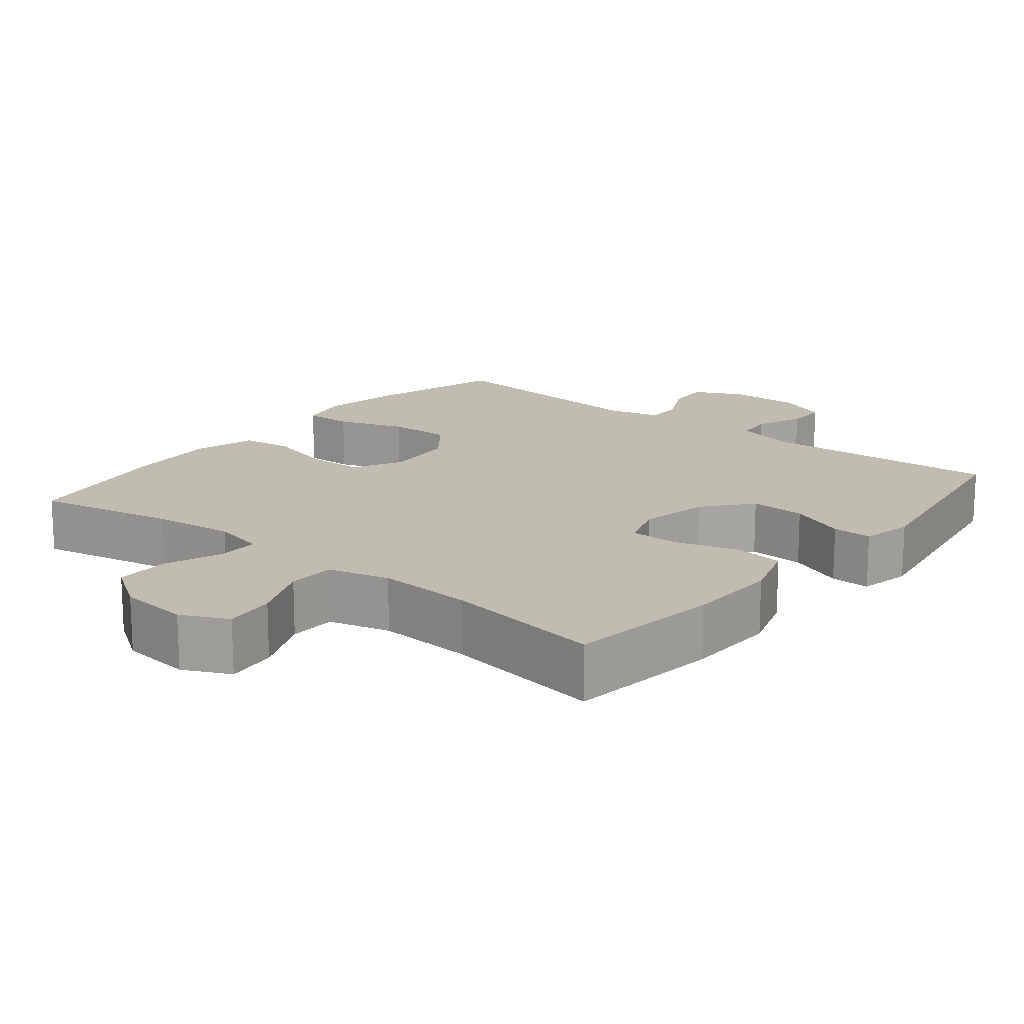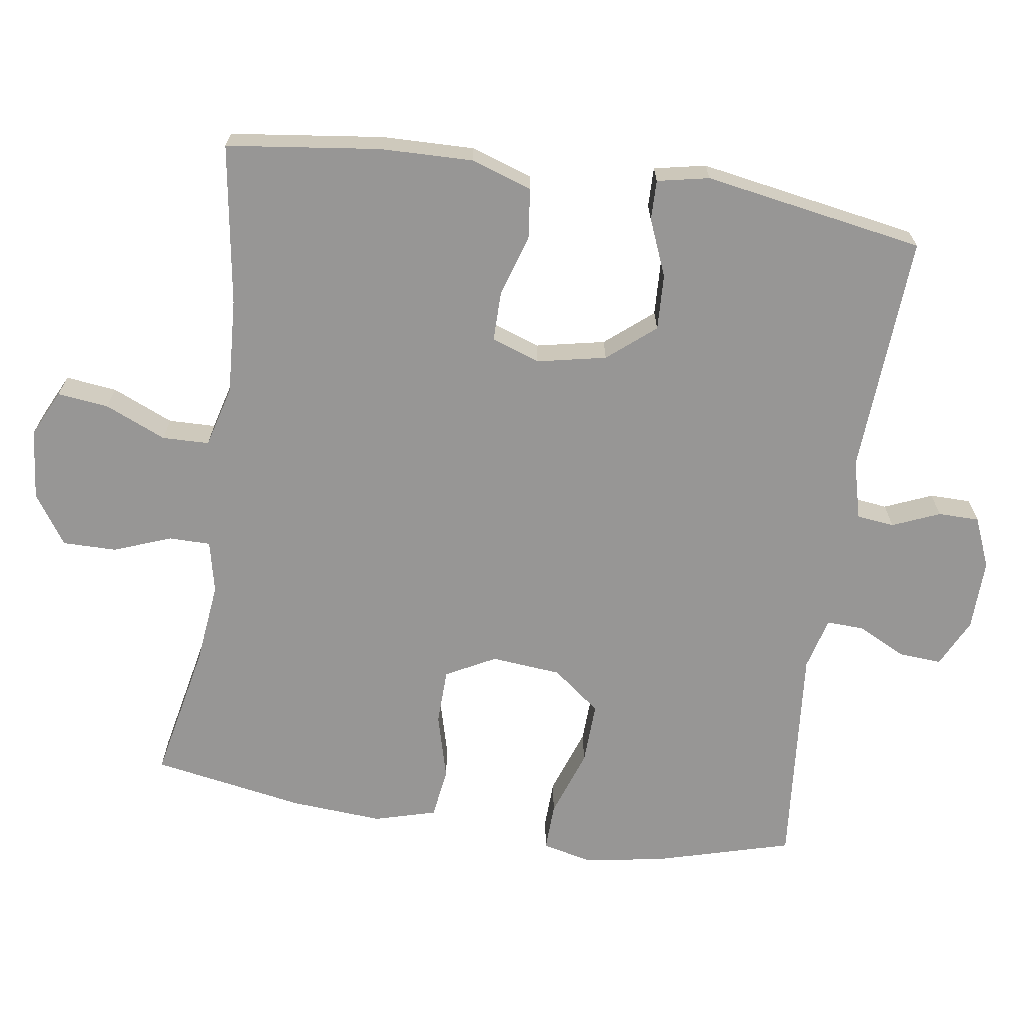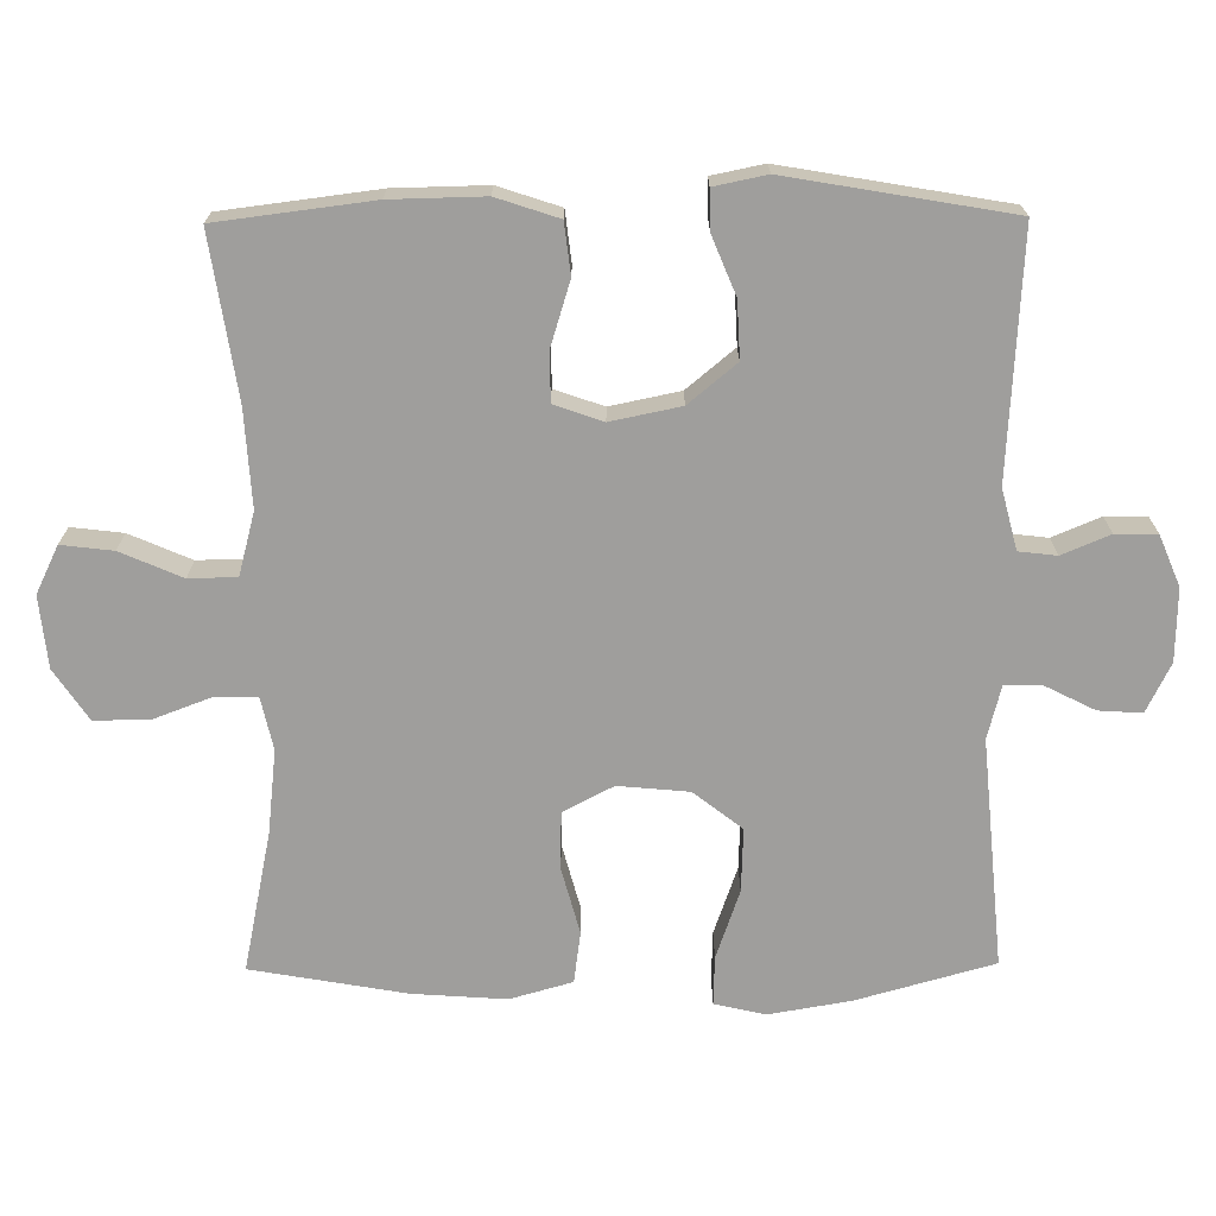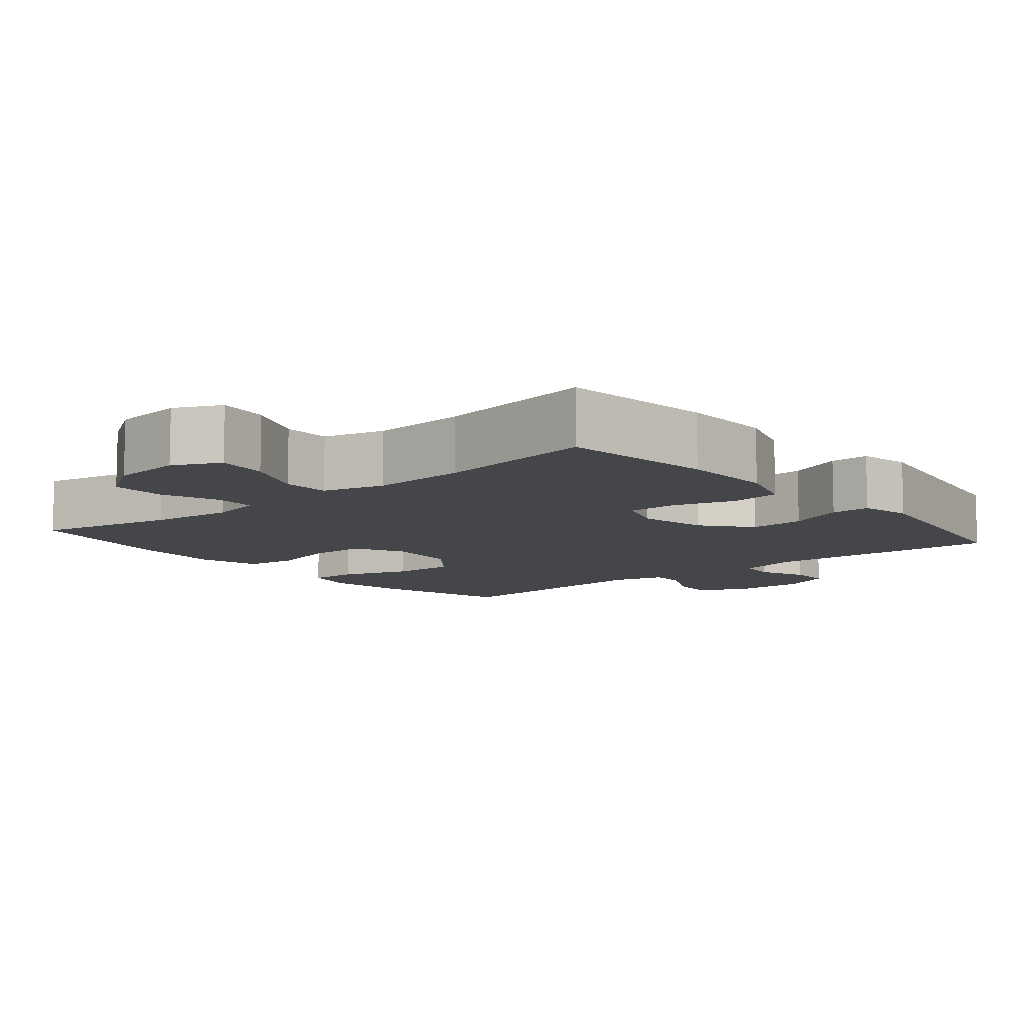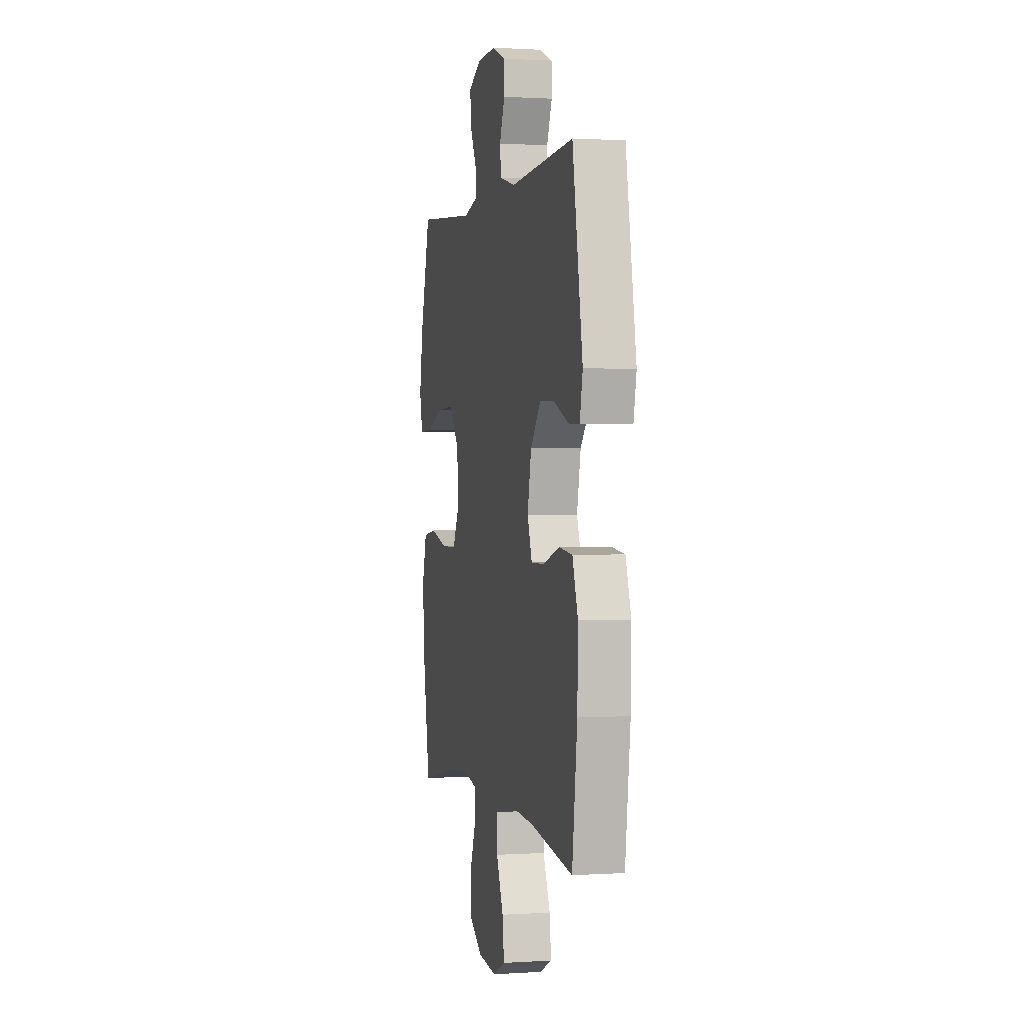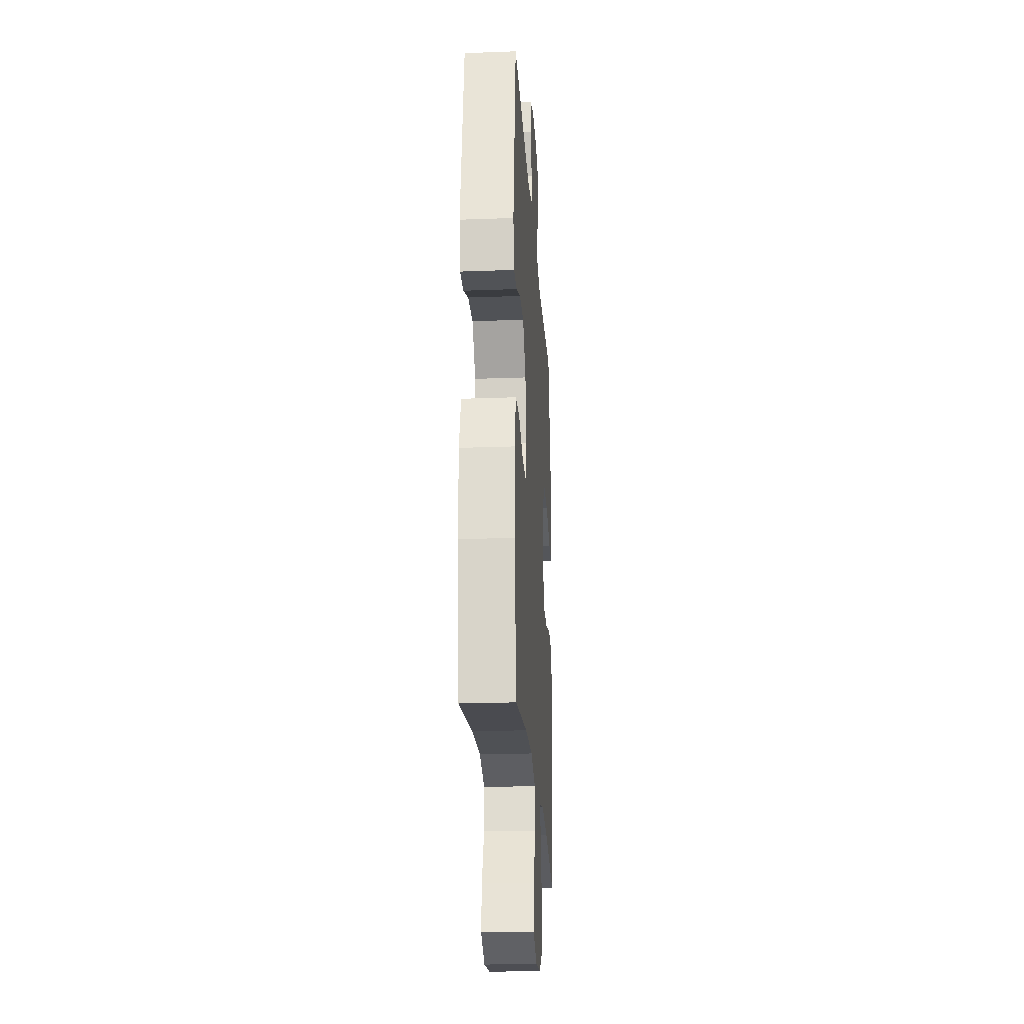
<metadata>
{"format":"obj","ext":"obj","renderer":"f3d","projection":"perspective","resolution":1024,"background":"white","views":[{"elev":16.6,"azim":-140.9,"up":"+Y"},{"elev":-67.9,"azim":-98.4,"up":"+Y"},{"elev":-71.0,"azim":-89.5,"up":"+Y"},{"elev":-9.6,"azim":-140.0,"up":"+Y"},{"elev":1.0,"azim":-103.4,"up":"+Z"},{"elev":-23.2,"azim":-86.4,"up":"+Z"}]}
</metadata>
<code>
o path1912
v -0.2785 0.0375 -0.4684
v -0.1424 0.0375 -0.4603
v -0.05493 0.0375 -0.4837
v -0.05348 0.0375 -0.5508
v -0.09109 0.0375 -0.6374
v -0.09974 0.0375 -0.7102
v -0.03328 0.0375 -0.7423
v 0.06707 0.0375 -0.732
v 0.1382 0.0375 -0.6841
v 0.1379 0.0375 -0.6072
v 0.107 0.0375 -0.5253
v 0.1072 0.0375 -0.4663
v 0.1816 0.0375 -0.4498
v 0.2984 0.0375 -0.4629
v 0.4949 0.0375 -0.5034
v 0.5332 0.0375 -0.2859
v 0.5425 0.0375 -0.1548
v 0.5178 0.0375 -0.06699
v 0.4459 0.0375 -0.05701
v 0.3523 0.0375 -0.08214
v 0.2724 0.0375 -0.08025
v 0.2353 0.0375 -0.009625
v 0.2446 0.0375 0.08987
v 0.2979 0.0375 0.158
v 0.3871 0.0375 0.1546
v 0.4833 0.0375 0.1211
v 0.5517 0.0375 0.1188
v 0.5682 0.0375 0.1906
v 0.5489 0.0375 0.305
v 0.4949 0.0375 0.4983
v 0.1742 0.0375 0.4699
v 0.09906 0.0375 0.4894
v 0.101 0.0375 0.5421
v 0.1358 0.0375 0.611
v 0.1399 0.0375 0.6723
v 0.07072 0.0375 0.7062
v -0.03061 0.0375 0.7085
v -0.1021 0.0375 0.6788
v -0.1025 0.0375 0.6205
v -0.07428 0.0375 0.553
v -0.0805 0.0375 0.4999
v -0.1649 0.0375 0.4781
v -0.507 0.0375 0.4983
v -0.5611 0.0375 0.1847
v -0.5461 0.0375 0.1109
v -0.4895 0.0375 0.1119
v -0.4088 0.0375 0.145
v -0.3294 0.0375 0.1486
v -0.2738 0.0375 0.08131
v -0.2536 0.0375 -0.01686
v -0.2778 0.0375 -0.08563
v -0.348 0.0375 -0.08523
v -0.4365 0.0375 -0.05787
v -0.5082 0.0375 -0.06628
v -0.5372 0.0375 -0.1536
v -0.5344 0.0375 -0.285
v -0.507 0.0375 -0.5034
v -0.2785 -0.0375 -0.4684
v -0.1424 -0.0375 -0.4603
v -0.05493 -0.0375 -0.4837
v -0.05348 -0.0375 -0.5508
v -0.09109 -0.0375 -0.6374
v -0.09974 -0.0375 -0.7102
v -0.03328 -0.0375 -0.7423
v 0.06707 -0.0375 -0.732
v 0.1382 -0.0375 -0.6841
v 0.1379 -0.0375 -0.6072
v 0.107 -0.0375 -0.5253
v 0.1072 -0.0375 -0.4663
v 0.1816 -0.0375 -0.4498
v 0.2984 -0.0375 -0.4629
v 0.4949 -0.0375 -0.5034
v 0.5332 -0.0375 -0.2859
v 0.5425 -0.0375 -0.1548
v 0.5178 -0.0375 -0.06699
v 0.4459 -0.0375 -0.05701
v 0.3523 -0.0375 -0.08214
v 0.2724 -0.0375 -0.08025
v 0.2353 -0.0375 -0.009625
v 0.2446 -0.0375 0.08987
v 0.2979 -0.0375 0.158
v 0.3871 -0.0375 0.1546
v 0.4833 -0.0375 0.1211
v 0.5517 -0.0375 0.1188
v 0.5682 -0.0375 0.1906
v 0.5489 -0.0375 0.305
v 0.4949 -0.0375 0.4983
v 0.1742 -0.0375 0.4699
v 0.09906 -0.0375 0.4894
v 0.101 -0.0375 0.5421
v 0.1358 -0.0375 0.611
v 0.1399 -0.0375 0.6723
v 0.07072 -0.0375 0.7062
v -0.03061 -0.0375 0.7085
v -0.1021 -0.0375 0.6788
v -0.1025 -0.0375 0.6205
v -0.07428 -0.0375 0.553
v -0.0805 -0.0375 0.4999
v -0.1649 -0.0375 0.4781
v -0.507 -0.0375 0.4983
v -0.5611 -0.0375 0.1847
v -0.5461 -0.0375 0.1109
v -0.4895 -0.0375 0.1119
v -0.4088 -0.0375 0.145
v -0.3294 -0.0375 0.1486
v -0.2738 -0.0375 0.08131
v -0.2536 -0.0375 -0.01686
v -0.2778 -0.0375 -0.08563
v -0.348 -0.0375 -0.08523
v -0.4365 -0.0375 -0.05787
v -0.5082 -0.0375 -0.06628
v -0.5372 -0.0375 -0.1536
v -0.5344 -0.0375 -0.285
v -0.507 -0.0375 -0.5034
v 0.07072 0.0375 0.7062
v -0.03061 0.0375 0.7085
v -0.1021 0.0375 0.6788
v -0.1021 0.0375 0.6788
v 0.1399 0.0375 0.6723
v 0.1399 0.0375 0.6723
v -0.1025 0.0375 0.6205
v 0.1358 0.0375 0.611
v -0.07428 0.0375 0.553
v 0.101 0.0375 0.5421
v -0.0805 0.0375 0.4999
v -0.0805 0.0375 0.4999
v 0.09906 0.0375 0.4894
v 0.09906 0.0375 0.4894
v -0.1649 0.0375 0.4781
v 0.1742 0.0375 0.4699
v -0.507 0.0375 0.4983
v -0.507 0.0375 0.4983
v 0.4949 0.0375 0.4983
v 0.4949 0.0375 0.4983
v 0.5489 0.0375 0.305
v 0.5682 0.0375 0.1906
v -0.5611 0.0375 0.1847
v 0.5517 0.0375 0.1188
v 0.5517 0.0375 0.1188
v 0.2979 0.0375 0.158
v 0.3871 0.0375 0.1546
v -0.4088 0.0375 0.145
v -0.3294 0.0375 0.1486
v -0.5461 0.0375 0.1109
v -0.5461 0.0375 0.1109
v 0.2446 0.0375 0.08987
v 0.4833 0.0375 0.1211
v -0.2738 0.0375 0.08131
v -0.4895 0.0375 0.1119
v 0.2353 0.0375 -0.009625
v -0.2536 0.0375 -0.01686
v 0.2724 0.0375 -0.08025
v 0.2724 0.0375 -0.08025
v -0.2778 0.0375 -0.08563
v -0.2778 0.0375 -0.08563
v 0.5178 0.0375 -0.06699
v 0.5178 0.0375 -0.06699
v 0.4459 0.0375 -0.05701
v 0.3523 0.0375 -0.08214
v -0.348 0.0375 -0.08523
v -0.4365 0.0375 -0.05787
v -0.5082 0.0375 -0.06628
v -0.5082 0.0375 -0.06628
v -0.5372 0.0375 -0.1536
v 0.5425 0.0375 -0.1548
v -0.5344 0.0375 -0.285
v 0.5332 0.0375 -0.2859
v 0.4949 0.0375 -0.5034
v 0.4949 0.0375 -0.5034
v 0.1816 0.0375 -0.4498
v 0.2984 0.0375 -0.4629
v 0.1072 0.0375 -0.4663
v 0.1072 0.0375 -0.4663
v -0.1424 0.0375 -0.4603
v -0.05493 0.0375 -0.4837
v -0.05493 0.0375 -0.4837
v -0.2785 0.0375 -0.4684
v 0.107 0.0375 -0.5253
v -0.507 0.0375 -0.5034
v -0.507 0.0375 -0.5034
v -0.05348 0.0375 -0.5508
v 0.1379 0.0375 -0.6072
v -0.09109 0.0375 -0.6374
v 0.1382 0.0375 -0.6841
v -0.09974 0.0375 -0.7102
v -0.09974 0.0375 -0.7102
v 0.06707 0.0375 -0.732
v -0.03328 0.0375 -0.7423
v 0.07072 -0.0375 0.7062
v -0.03061 -0.0375 0.7085
v -0.1021 -0.0375 0.6788
v -0.1021 -0.0375 0.6788
v 0.1399 -0.0375 0.6723
v 0.1399 -0.0375 0.6723
v -0.1025 -0.0375 0.6205
v 0.1358 -0.0375 0.611
v -0.07428 -0.0375 0.553
v 0.101 -0.0375 0.5421
v -0.0805 -0.0375 0.4999
v -0.0805 -0.0375 0.4999
v 0.09906 -0.0375 0.4894
v 0.09906 -0.0375 0.4894
v -0.1649 -0.0375 0.4781
v 0.1742 -0.0375 0.4699
v -0.507 -0.0375 0.4983
v -0.507 -0.0375 0.4983
v 0.4949 -0.0375 0.4983
v 0.4949 -0.0375 0.4983
v 0.5489 -0.0375 0.305
v 0.5682 -0.0375 0.1906
v -0.5611 -0.0375 0.1847
v 0.5517 -0.0375 0.1188
v 0.5517 -0.0375 0.1188
v 0.2979 -0.0375 0.158
v 0.3871 -0.0375 0.1546
v -0.4088 -0.0375 0.145
v -0.3294 -0.0375 0.1486
v -0.5461 -0.0375 0.1109
v -0.5461 -0.0375 0.1109
v 0.2446 -0.0375 0.08987
v 0.4833 -0.0375 0.1211
v -0.2738 -0.0375 0.08131
v -0.4895 -0.0375 0.1119
v 0.2353 -0.0375 -0.009625
v -0.2536 -0.0375 -0.01686
v 0.2724 -0.0375 -0.08025
v 0.2724 -0.0375 -0.08025
v -0.2778 -0.0375 -0.08563
v -0.2778 -0.0375 -0.08563
v 0.5178 -0.0375 -0.06699
v 0.5178 -0.0375 -0.06699
v 0.4459 -0.0375 -0.05701
v 0.3523 -0.0375 -0.08214
v -0.348 -0.0375 -0.08523
v -0.4365 -0.0375 -0.05787
v -0.5082 -0.0375 -0.06628
v -0.5082 -0.0375 -0.06628
v -0.5372 -0.0375 -0.1536
v 0.5425 -0.0375 -0.1548
v -0.5344 -0.0375 -0.285
v 0.5332 -0.0375 -0.2859
v 0.4949 -0.0375 -0.5034
v 0.4949 -0.0375 -0.5034
v 0.1816 -0.0375 -0.4498
v 0.2984 -0.0375 -0.4629
v 0.1072 -0.0375 -0.4663
v 0.1072 -0.0375 -0.4663
v -0.1424 -0.0375 -0.4603
v -0.05493 -0.0375 -0.4837
v -0.05493 -0.0375 -0.4837
v -0.2785 -0.0375 -0.4684
v 0.107 -0.0375 -0.5253
v -0.507 -0.0375 -0.5034
v -0.507 -0.0375 -0.5034
v -0.05348 -0.0375 -0.5508
v 0.1379 -0.0375 -0.6072
v -0.09109 -0.0375 -0.6374
v 0.1382 -0.0375 -0.6841
v -0.09974 -0.0375 -0.7102
v -0.09974 -0.0375 -0.7102
v 0.06707 -0.0375 -0.732
v -0.03328 -0.0375 -0.7423
f 238 235 236
f 241 245 242
f 246 249 252
f 256 255 261
f 199 203 222
f 255 252 249
f 197 198 190
f 248 228 251
f 220 201 199
f 226 224 228
f 228 234 251
f 214 204 220
f 258 256 261
f 249 228 248
f 212 210 221
f 244 226 246
f 252 255 256
f 225 220 222
f 228 224 225
f 251 240 253
f 205 217 203
f 220 199 222
f 222 203 217
f 204 214 207
f 217 205 216
f 257 261 255
f 199 201 197
f 197 190 195
f 190 198 189
f 224 220 225
f 246 228 249
f 215 207 214
f 221 210 215
f 198 196 189
f 195 190 191
f 246 226 228
f 251 234 240
f 245 226 244
f 223 211 218
f 261 257 262
f 245 233 226
f 240 234 238
f 239 233 241
f 241 233 245
f 216 205 211
f 232 239 230
f 233 239 232
f 234 235 238
f 262 257 259
f 216 211 223
f 189 196 193
f 207 215 209
f 220 204 201
f 209 215 210
f 198 197 201
f 36 37 94 93
f 37 118 192 94
f 120 36 93 194
f 38 39 96 95
f 34 35 92 91
f 39 40 97 96
f 33 34 91 90
f 40 126 200 97
f 128 33 90 202
f 41 42 99 98
f 31 32 89 88
f 42 132 206 99
f 134 31 88 208
f 29 30 87 86
f 28 29 86 85
f 43 44 101 100
f 139 28 85 213
f 24 25 82 81
f 47 48 105 104
f 44 145 219 101
f 23 24 81 80
f 26 27 84 83
f 25 26 83 82
f 48 49 106 105
f 46 47 104 103
f 45 46 103 102
f 22 23 80 79
f 49 50 107 106
f 153 22 79 227
f 50 155 229 107
f 157 19 76 231
f 19 20 77 76
f 52 53 110 109
f 53 163 237 110
f 54 55 112 111
f 17 18 75 74
f 20 21 78 77
f 51 52 109 108
f 55 56 113 112
f 16 17 74 73
f 169 16 73 243
f 13 14 71 70
f 173 13 70 247
f 2 176 250 59
f 1 2 59 58
f 11 12 69 68
f 56 180 254 113
f 3 4 61 60
f 14 15 72 71
f 57 1 58 114
f 10 11 68 67
f 4 5 62 61
f 9 10 67 66
f 5 186 260 62
f 8 9 66 65
f 7 8 65 64
f 6 7 64 63
f 164 162 161
f 167 168 171
f 172 178 175
f 182 187 181
f 125 148 129
f 181 175 178
f 123 116 124
f 174 177 154
f 146 125 127
f 152 154 150
f 154 177 160
f 140 146 130
f 184 187 182
f 175 174 154
f 138 147 136
f 170 172 152
f 178 182 181
f 151 148 146
f 154 151 150
f 177 179 166
f 131 129 143
f 146 148 125
f 148 143 129
f 130 133 140
f 143 142 131
f 183 181 187
f 125 123 127
f 123 121 116
f 116 115 124
f 150 151 146
f 172 175 154
f 141 140 133
f 147 141 136
f 124 115 122
f 121 117 116
f 172 154 152
f 177 166 160
f 171 170 152
f 149 144 137
f 187 188 183
f 171 152 159
f 166 164 160
f 165 167 159
f 167 171 159
f 142 137 131
f 158 156 165
f 159 158 165
f 160 164 161
f 188 185 183
f 142 149 137
f 115 119 122
f 133 135 141
f 146 127 130
f 135 136 141
f 124 127 123

</code>
